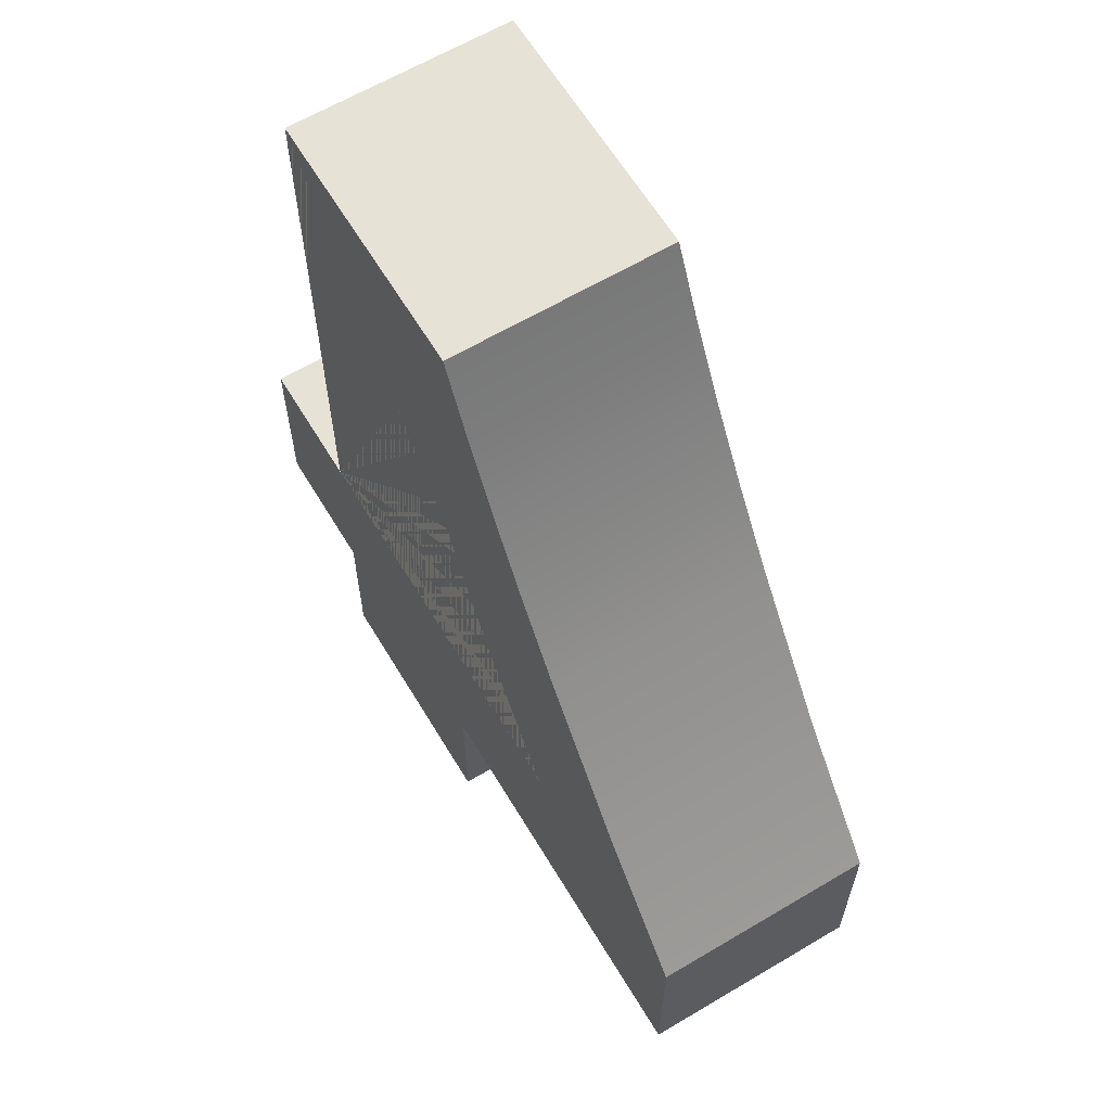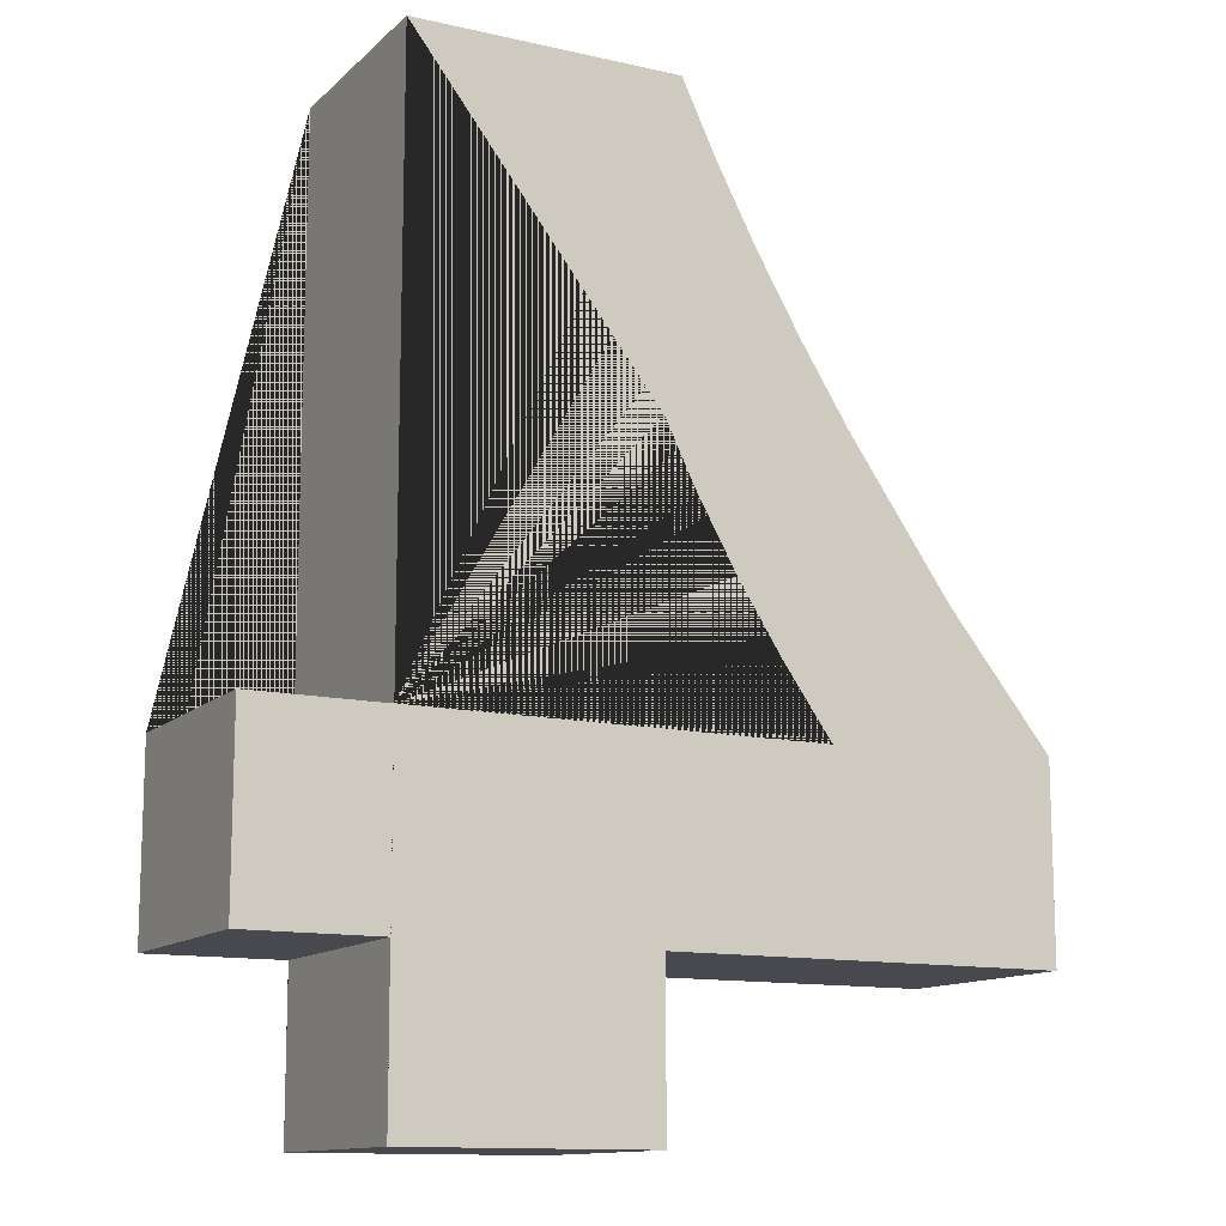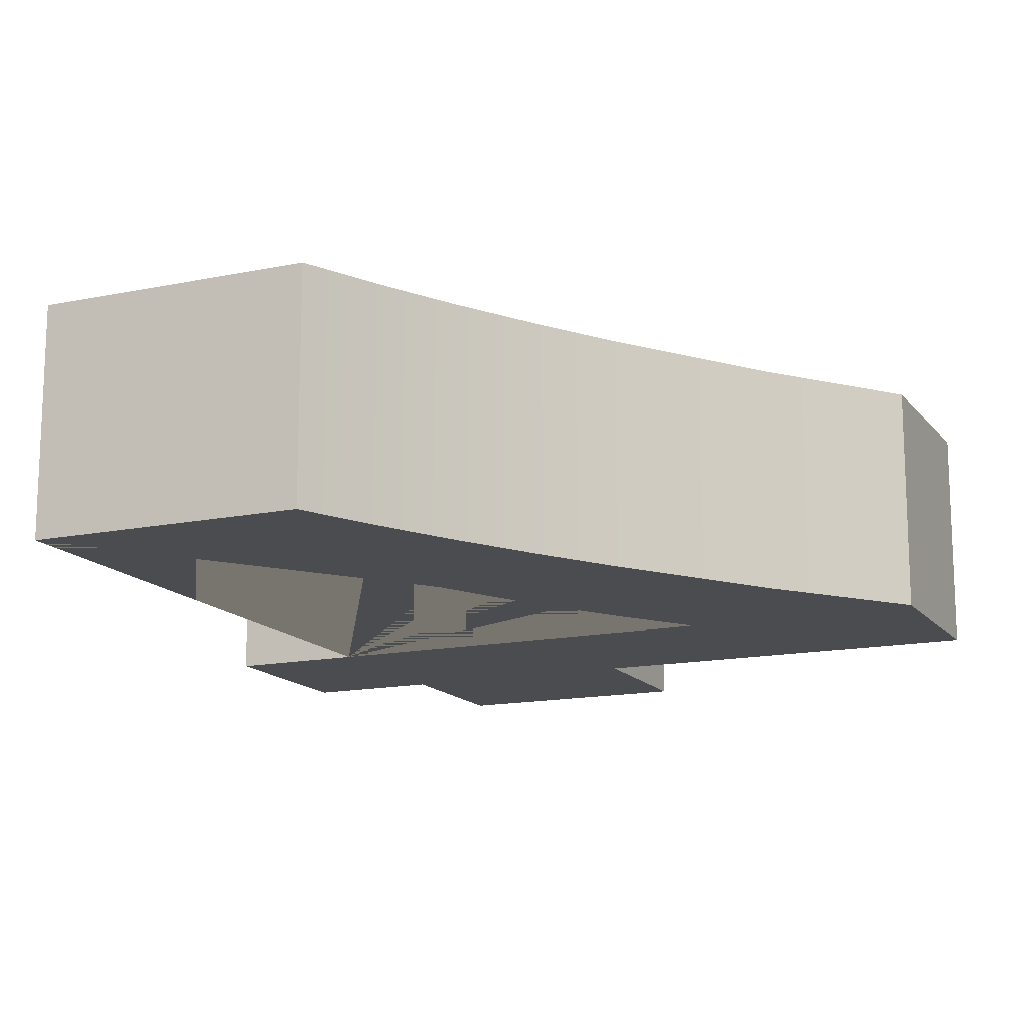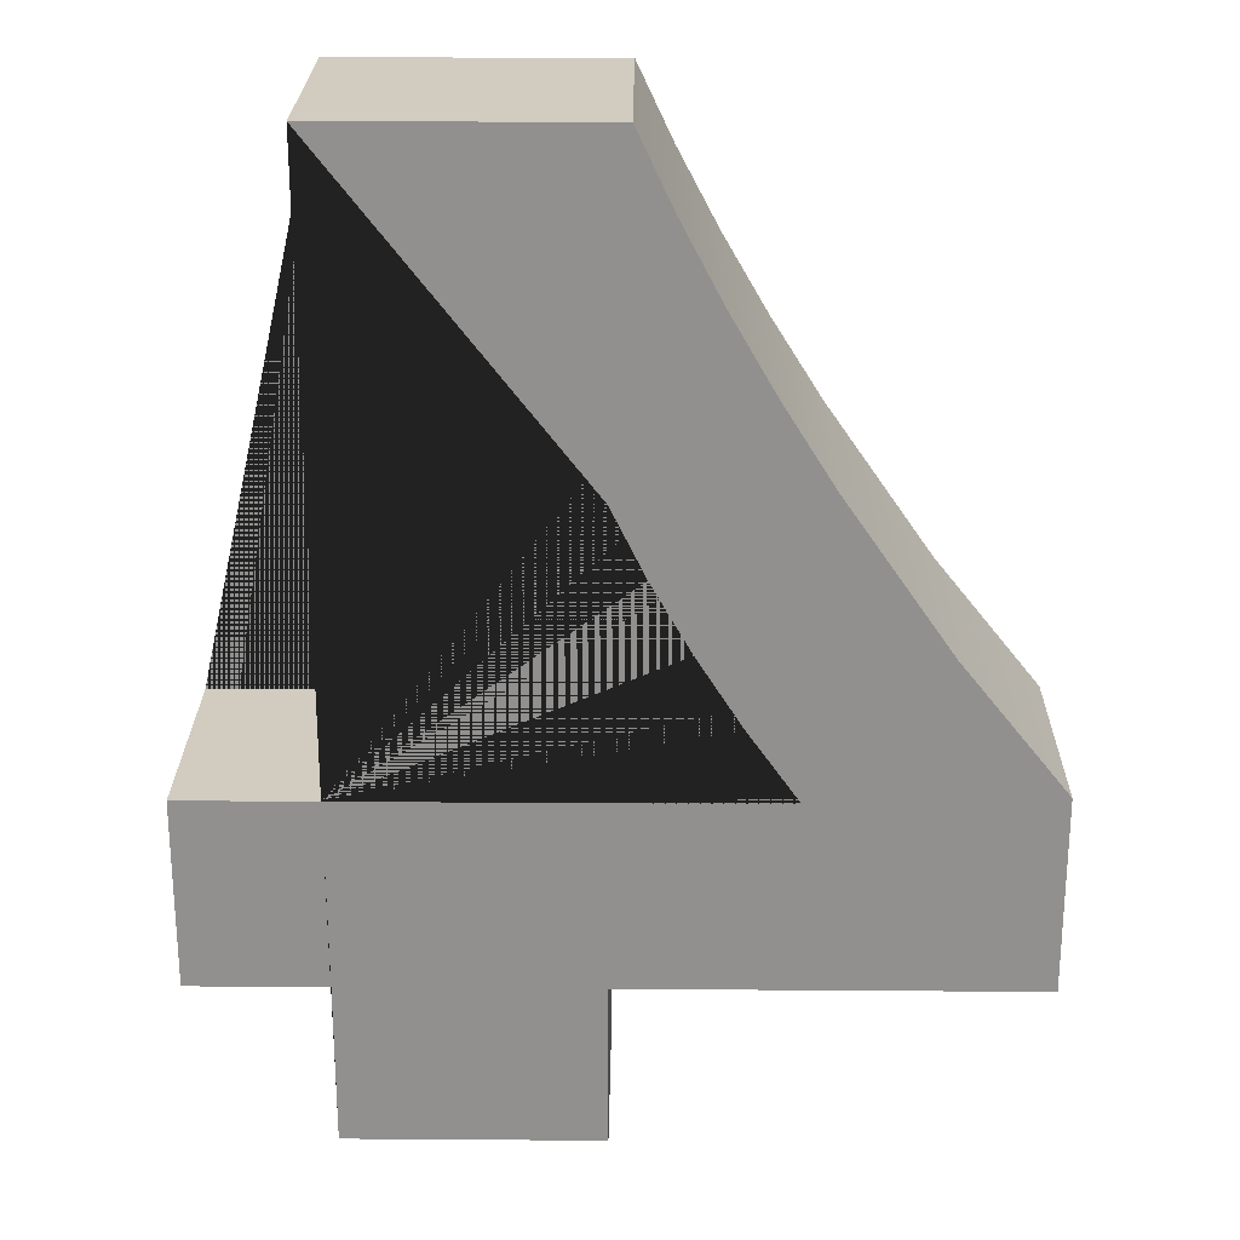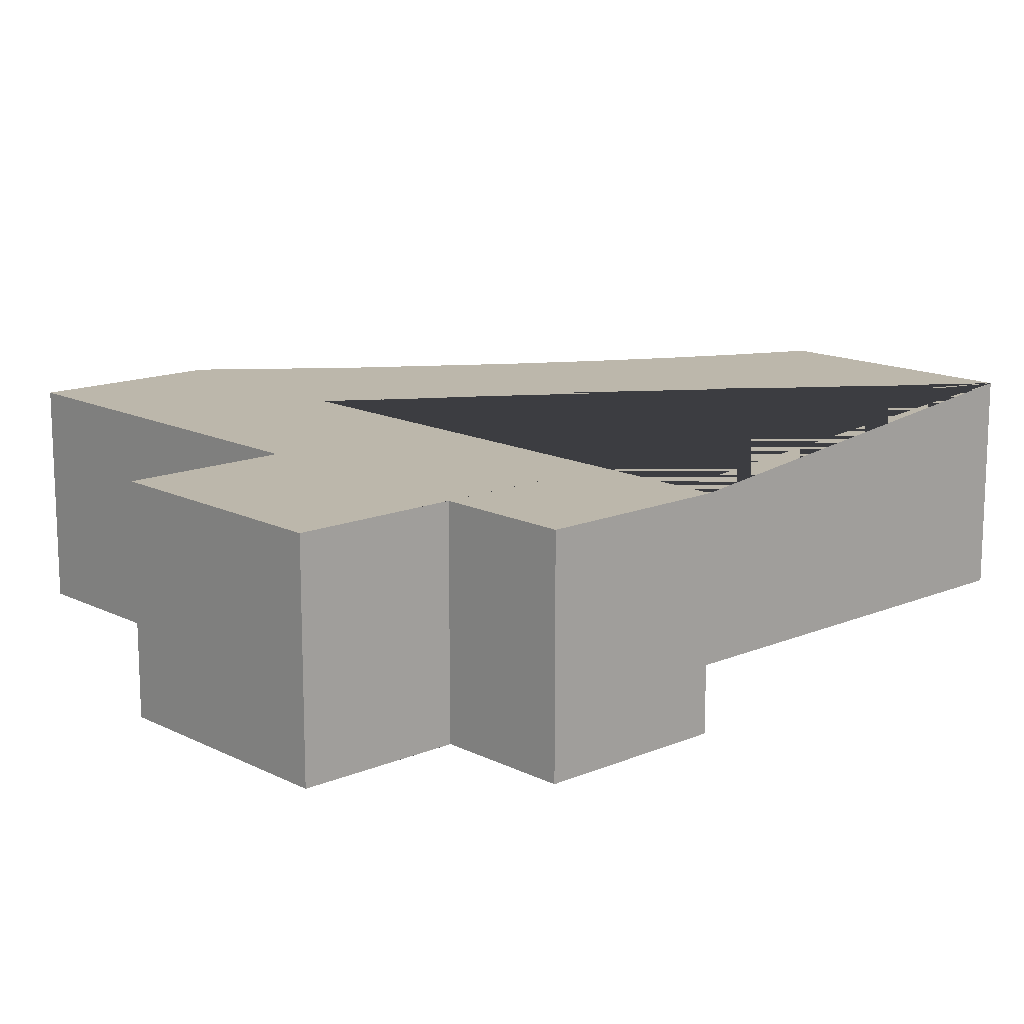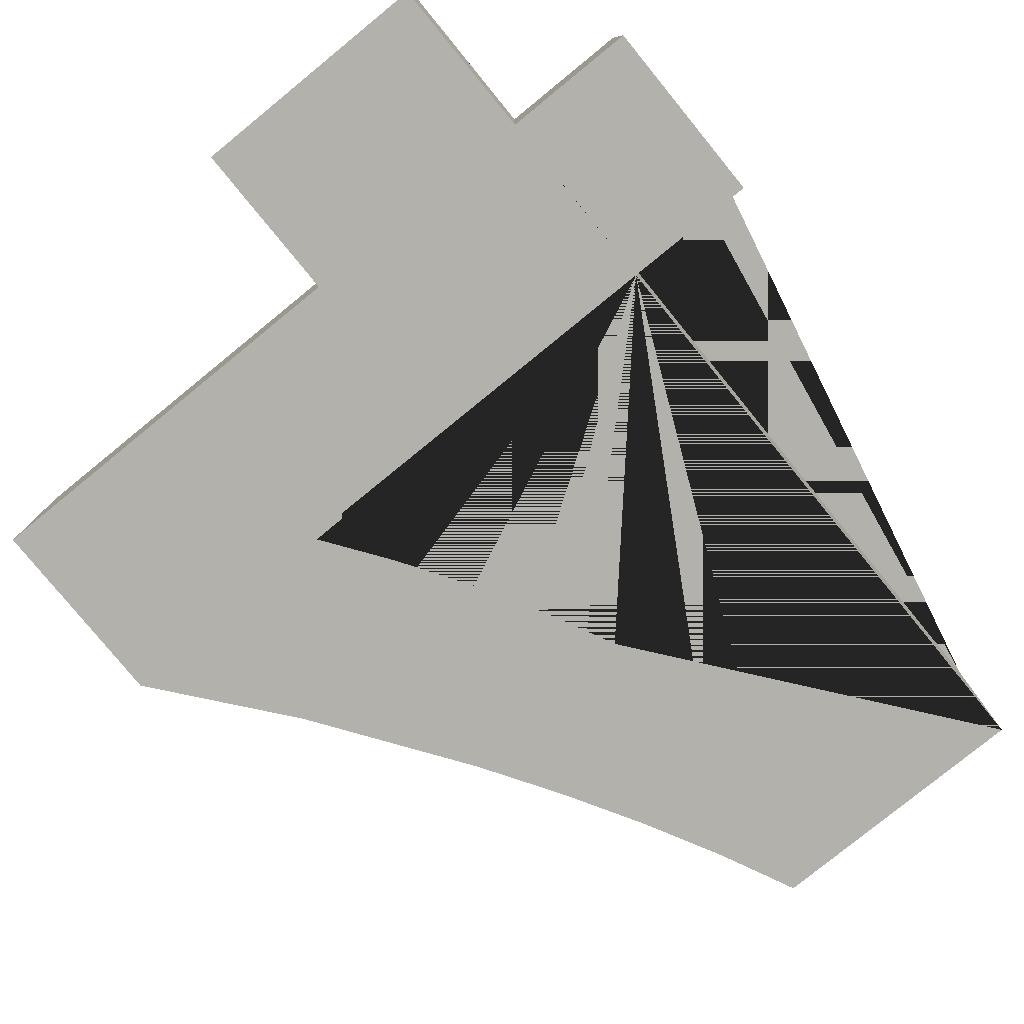
<metadata>
{"format":"obj","ext":"obj","renderer":"f3d","projection":"perspective","resolution":1024,"background":"white","views":[{"elev":62.9,"azim":-121.0,"up":"+Y"},{"elev":-12.6,"azim":152.3,"up":"+Y"},{"elev":-14.7,"azim":-155.8,"up":"+Z"},{"elev":24.2,"azim":-179.3,"up":"+Y"},{"elev":14.3,"azim":47.4,"up":"+Z"},{"elev":-78.9,"azim":39.2,"up":"+Z"}]}
</metadata>
<code>
g shellDeformer1Set tweakSet1 vectorAdjust1Set
v 7.583 10.58 0
v 4.581 10.58 0
v 4.188 9.746 0
v 3.741 8.896 0
v 3.238 8.027 0
v 2.681 7.14 0
v 1.509 5.457 0
v 0.3319 3.991 0
v 0.3319 1.815 0
v 4.809 1.815 0
v 4.809 0 0
v 7.575 0 0
v 7.575 1.815 0
v 9.08 1.815 0
v 9.08 3.909 0
v 7.583 3.909 0
v 4.802 3.909 0
v 2.936 3.909 0
v 3.498 4.703 0
v 3.996 5.484 0
v 4.431 6.252 0
v 4.802 7.007 0
v 7.583 10.58 0.625
v 4.581 10.58 0.625
v 4.188 9.746 0.625
v 3.741 8.896 0.625
v 3.238 8.027 0.625
v 2.681 7.14 0.625
v 1.509 5.457 0.625
v 0.3319 3.991 0.625
v 0.3319 1.815 0.625
v 4.809 1.815 0.625
v 4.809 0 0.625
v 7.575 0 0.625
v 7.575 1.815 0.625
v 9.08 1.815 0.625
v 9.08 3.909 0.625
v 7.583 3.909 0.625
v 4.802 3.909 0.625
v 2.936 3.909 0.625
v 3.498 4.703 0.625
v 3.996 5.484 0.625
v 4.431 6.252 0.625
v 4.802 7.007 0.625
v 7.583 10.58 1.25
v 4.581 10.58 1.25
v 4.188 9.746 1.25
v 3.741 8.896 1.25
v 3.238 8.027 1.25
v 2.681 7.14 1.25
v 1.509 5.457 1.25
v 0.3319 3.991 1.25
v 0.3319 1.815 1.25
v 4.809 1.815 1.25
v 4.809 0 1.25
v 7.575 0 1.25
v 7.575 1.815 1.25
v 9.08 1.815 1.25
v 9.08 3.909 1.25
v 7.583 3.909 1.25
v 4.802 3.909 1.25
v 2.936 3.909 1.25
v 3.498 4.703 1.25
v 3.996 5.484 1.25
v 4.431 6.252 1.25
v 4.802 7.007 1.25
v 7.583 10.58 1.875
v 4.581 10.58 1.875
v 4.188 9.746 1.875
v 3.741 8.896 1.875
v 3.238 8.027 1.875
v 2.681 7.14 1.875
v 1.509 5.457 1.875
v 0.3319 3.991 1.875
v 0.3319 1.815 1.875
v 4.809 1.815 1.875
v 4.809 0 1.875
v 7.575 0 1.875
v 7.575 1.815 1.875
v 9.08 1.815 1.875
v 9.08 3.909 1.875
v 7.583 3.909 1.875
v 4.802 3.909 1.875
v 2.936 3.909 1.875
v 3.498 4.703 1.875
v 3.996 5.484 1.875
v 4.431 6.252 1.875
v 4.802 7.007 1.875
v 7.583 10.58 2.5
v 4.581 10.58 2.5
v 4.188 9.746 2.5
v 3.741 8.896 2.5
v 3.238 8.027 2.5
v 2.681 7.14 2.5
v 1.509 5.457 2.5
v 0.3319 3.991 2.5
v 0.3319 1.815 2.5
v 4.809 1.815 2.5
v 4.809 0 2.5
v 7.575 0 2.5
v 7.575 1.815 2.5
v 9.08 1.815 2.5
v 9.08 3.909 2.5
v 7.583 3.909 2.5
v 4.802 3.909 2.5
v 2.936 3.909 2.5
v 3.498 4.703 2.5
v 3.996 5.484 2.5
v 4.431 6.252 2.5
v 4.802 7.007 2.5
g typeMesh1
f 16 15 14 13 12 11 10 9 8 7 6 5 4 3 2 1 22 21 20 19 18 17
f 1 2 24 23
f 2 3 25 24
f 3 4 26 25
f 4 5 27 26
f 5 6 28 27
f 6 7 29 28
f 7 8 30 29
f 8 9 31 30
f 9 10 32 31
f 10 11 33 32
f 11 12 34 33
f 12 13 35 34
f 13 14 36 35
f 14 15 37 36
f 15 16 38 37
f 16 1 23 38
f 17 18 40 39
f 18 19 41 40
f 19 20 42 41
f 20 21 43 42
f 21 22 44 43
f 22 17 39 44
f 23 24 46 45
f 24 25 47 46
f 25 26 48 47
f 26 27 49 48
f 27 28 50 49
f 28 29 51 50
f 29 30 52 51
f 30 31 53 52
f 31 32 54 53
f 32 33 55 54
f 33 34 56 55
f 34 35 57 56
f 35 36 58 57
f 36 37 59 58
f 37 38 60 59
f 38 23 45 60
f 39 40 62 61
f 40 41 63 62
f 41 42 64 63
f 42 43 65 64
f 43 44 66 65
f 44 39 61 66
f 45 46 68 67
f 46 47 69 68
f 47 48 70 69
f 48 49 71 70
f 49 50 72 71
f 50 51 73 72
f 51 52 74 73
f 52 53 75 74
f 53 54 76 75
f 54 55 77 76
f 55 56 78 77
f 56 57 79 78
f 57 58 80 79
f 58 59 81 80
f 59 60 82 81
f 60 45 67 82
f 61 62 84 83
f 62 63 85 84
f 63 64 86 85
f 64 65 87 86
f 65 66 88 87
f 66 61 83 88
f 67 68 90 89
f 68 69 91 90
f 69 70 92 91
f 70 71 93 92
f 71 72 94 93
f 72 73 95 94
f 73 74 96 95
f 74 75 97 96
f 75 76 98 97
f 76 77 99 98
f 77 78 100 99
f 78 79 101 100
f 79 80 102 101
f 80 81 103 102
f 81 82 104 103
f 82 67 89 104
f 83 84 106 105
f 84 85 107 106
f 85 86 108 107
f 86 87 109 108
f 87 88 110 109
f 88 83 105 110
f 89 90 91 92 93 94 95 96 97 98 99 100 101 102 103 104 105 106 107 108 109 110

</code>
